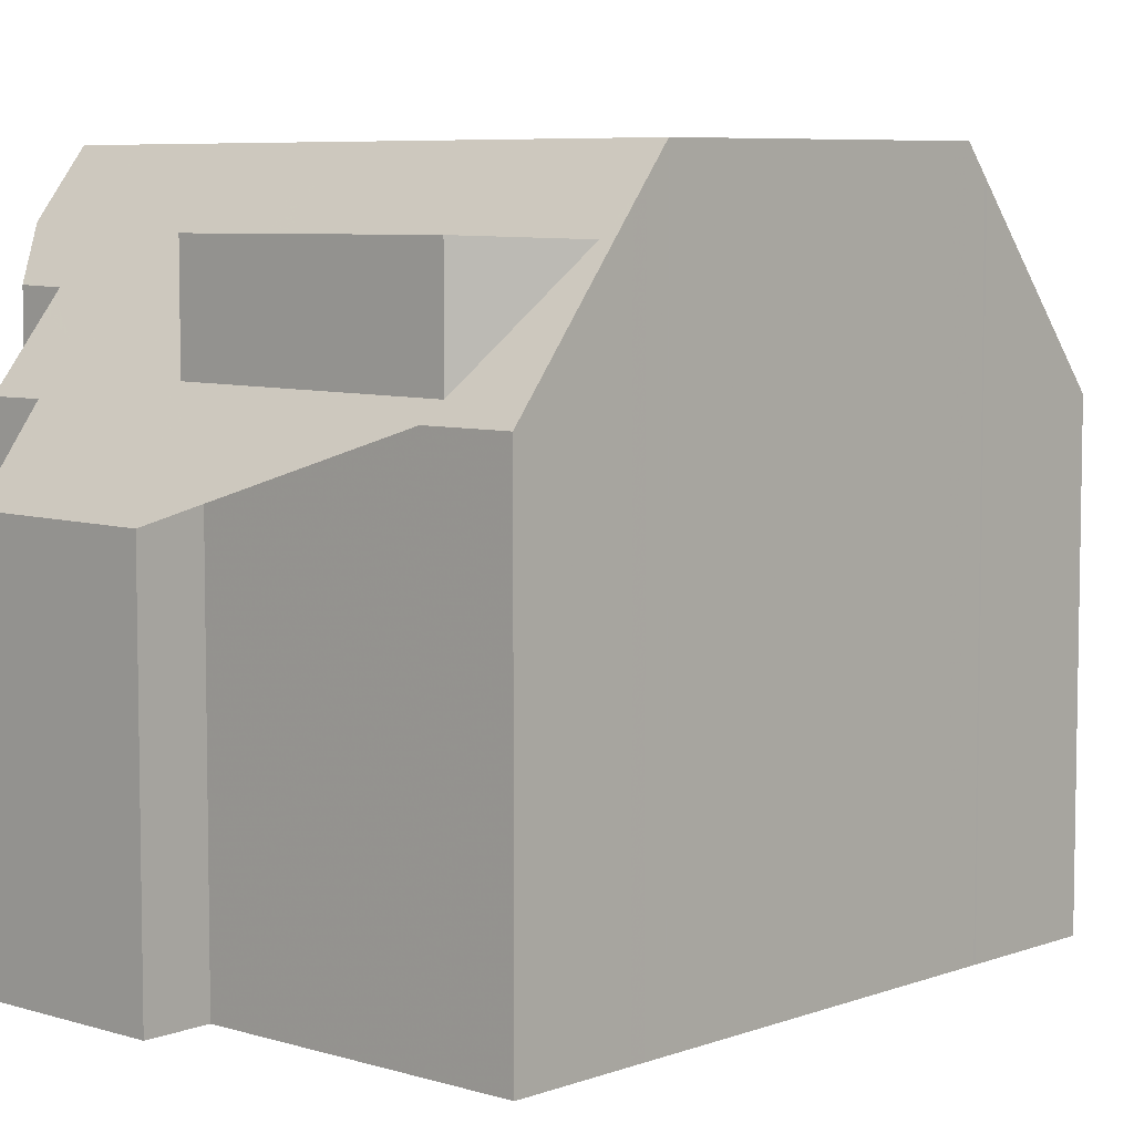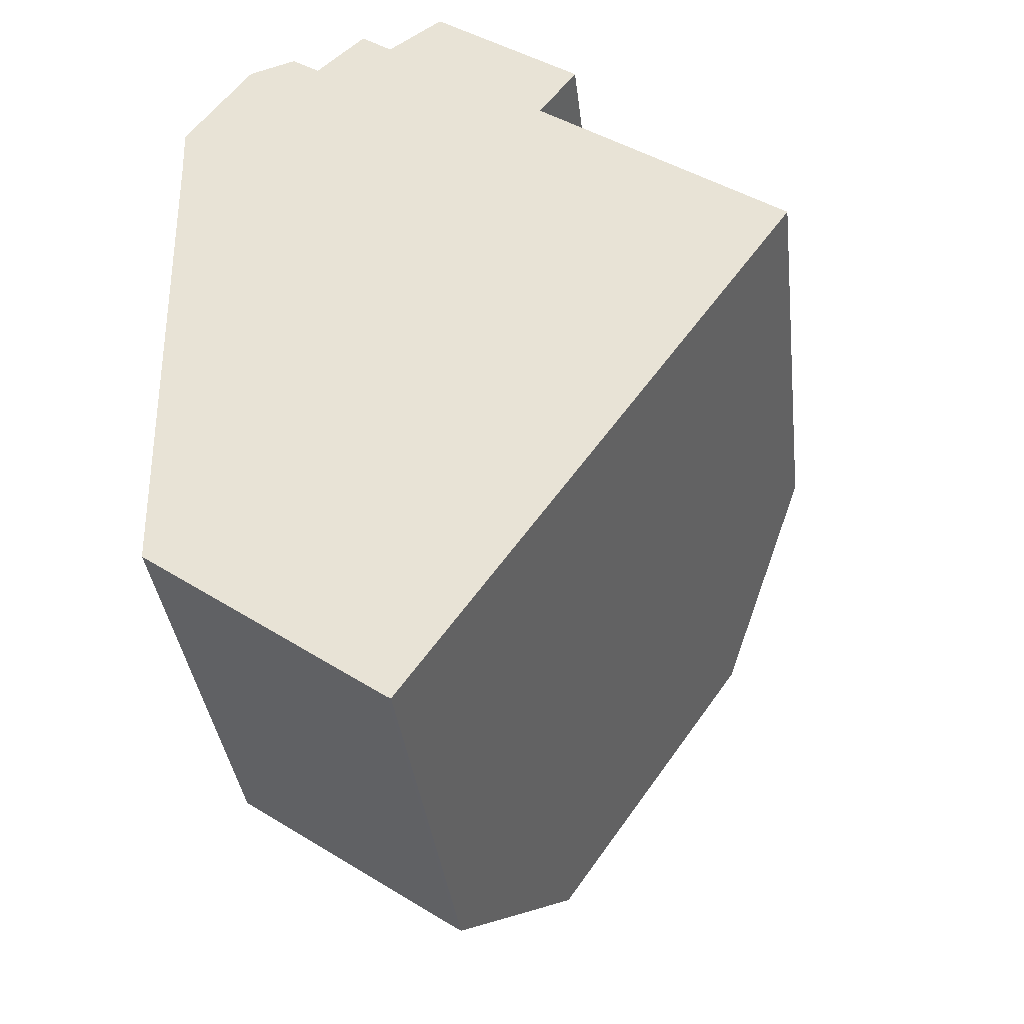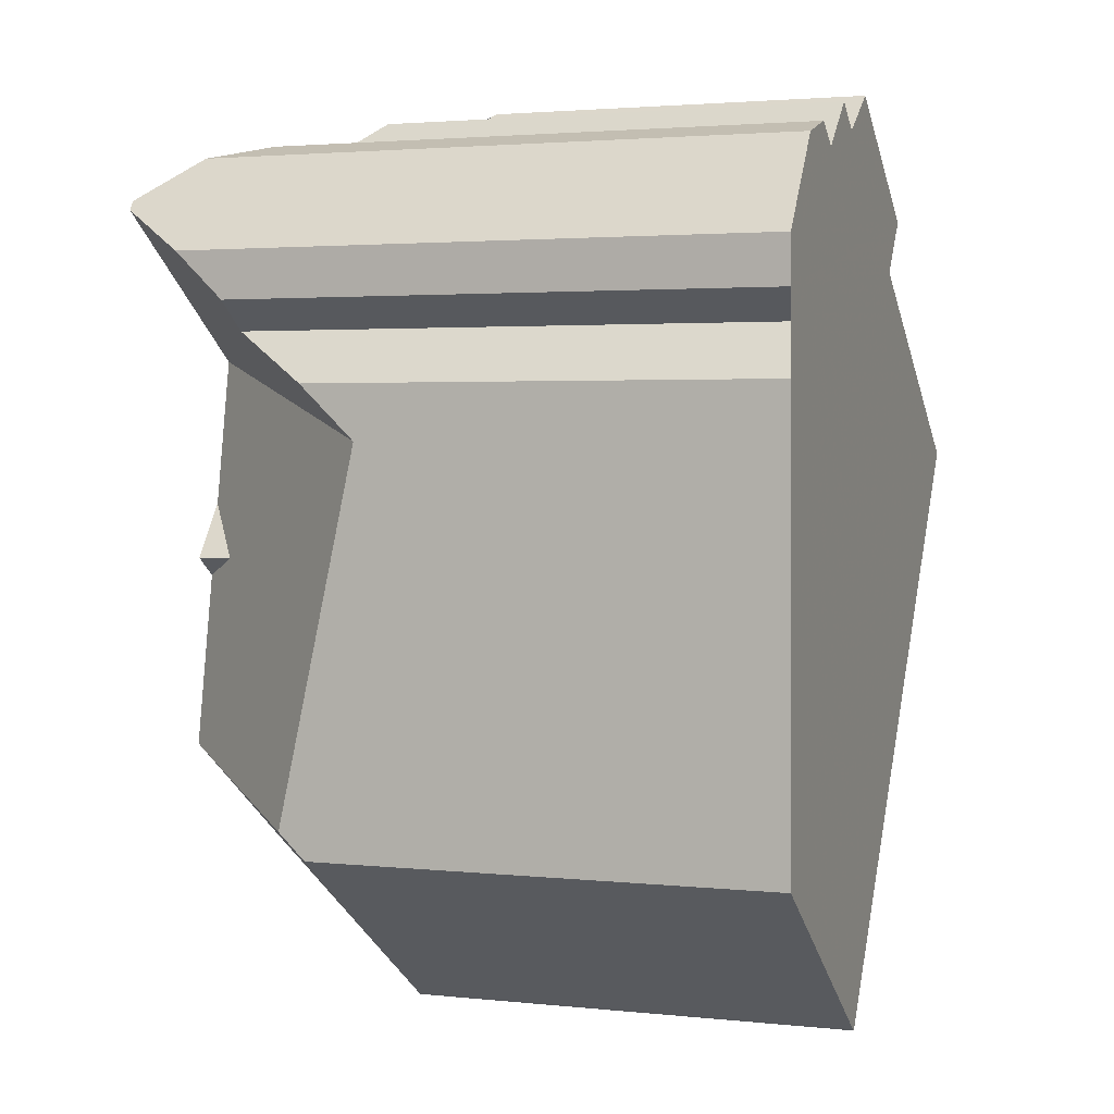
<metadata>
{"format":"obj","ext":"obj","renderer":"f3d","projection":"perspective","resolution":1024,"background":"white","views":[{"elev":6.5,"azim":-102.1,"up":"+Z"},{"elev":-37.2,"azim":-173.2,"up":"+Y"},{"elev":2.6,"azim":110.1,"up":"+Y"}]}
</metadata>
<code>
v -947.6 -1427 6.775
v -943.9 -1424 6.783
v -944.5 -1423 5.573
v -942.3 -1422 5.597
v -941.7 -1423 6.795
v -941 -1422 6.792
v -940.4 -1423 8.028
v -939.8 -1423 8.047
v -939.1 -1423 8.786
v -938.3 -1433 6.881
v -941.8 -1435 6.7
v -941.9 -1435 6.706
v -938.2 -1424 8.739
v -938.2 -1425 8.049
v -938.8 -1425 8.062
v -938.2 -1426 6.894
v -938.7 -1423 9.714
v -946.3 -1429 9.687
v -941.6 -1425 9.704
v -940.5 -1431 9.729
v -943.3 -1433 9.719
v -938.6 -1423 9.715
v -941.5 -1426 9.705
v -946.3 -1429 9.687
v -946.3 -1429 9.687
v -938.7 -1423 9.714
v -943.3 -1433 9.719
v -938.6 -1423 9.715
v -941.6 -1425 9.704
v -938.3 -1432 7.279
v -940.5 -1431 9.729
v -938.2 -1427 6.09
v -941.5 -1426 9.705
v -941.2 -1428 9.714
v -941 -1429 9.719
v -940.5 -1423 7.919
v -940.5 -1431 9.729
v -938.3 -1432 7.279
v -939.3 -1432 8.342
v -939.3 -1432 8.342
v -938.2 -1424 8.552
v -940.5 -1426 8.558
v -946.6 -1428 8.644
v -940.9 -1424 8.634
v -946.8 -1428 8.644
v -942.6 -1425 8.637
v -942.7 -1434 8.354
v -939.3 -1423 8.631
v -941.5 -1426 9.705
v -940.5 -1426 8.558
v -938.2 -1427 6.09
v -943.1 -1424 7.413
v -947.4 -1427 7.368
v -940.7 -1423 7.439
v -946.6 -1427 8.683
v -943.1 -1424 8.676
v -946.6 -1427 7.376
v -943 -1425 8.637
v -943 -1425 7.736
v -943 -1422 5.589
v -943 -1424 7.414
v -943 -1425 8.666
v -943 -1426 9.699
v -943 -1426 9.699
v -943 -1427 9.699
v -943.1 -1433 9.72
v -943 -1425 8.637
v -943.1 -1433 9.317
v -943.1 -1433 9.72
v -938.4 -1424 8.552
v -938.9 -1424 9.714
v -939 -1424 9.713
v -938.9 -1424 9.714
v -939 -1424 9.713
v -939.7 -1423 8.194
v -939.5 -1423 8.631
v -938.2 -1425 8.153
v -943.3 -1424 7.069
v -947.5 -1427 7.023
v -943 -1424 7.072
v -946.6 -1426 8.694
v -943.3 -1424 8.687
v -946.6 -1426 7.033
v -940.9 -1422 7.095
v -944.3 -1423 5.575
v -943.6 -1424 7.065
v -943.4 -1425 8.677
v -943.6 -1424 8.688
v -942.9 -1425 8.637
v -943 -1425 8.647
v -940.6 -1428 9.72
v -940.6 -1428 9.205
v -941.2 -1428 9.714
v -943.6 -1424 8.688
v -943.6 -1424 7.065
v -939.7 -1430 8.417
v -941.2 -1428 9.714
v -938.3 -1432 7.178
v -942.4 -1426 9.701
v -942.4 -1426 9.701
v -942.3 -1426 9.702
v -942.9 -1425 8.637
v -938.4 -1432 7.413
v -938.4 -1432 7.413
v -938.4 -1432 7.286
v -938.3 -1424 8.552
v -938.3 -1424 9.103
v -938.3 -1424 8.489
v -938.4 -1433 6.875
v -938.4 -1427 6.224
v -938.4 -1427 6.224
v -938.3 -1426 7.15
v -938.3 -1425 8.052
v -946.6 -1426 6.777
v -946.6 -1426 7.033
v -946.6 -1427 8.683
v -946.6 -1426 8.694
v -946.6 -1428 8.644
v -946.6 -1427 7.376
v -946.6 -1428 8.644
v -946.6 -1426 8.694
v -946.6 -1426 7.033
v -946.6 -1428 8.996
v -941.8 -1435 6.701
v -942.6 -1434 8.354
v -943.3 -1433 9.719
v -944.9 -1431 9.702
v -943.1 -1433 9.366
v -943.3 -1433 9.719
v -940.1 -1431 9.291
v -940.1 -1425 9.71
v -940.1 -1431 9.291
v -940.1 -1429 8.787
v -940.1 -1428 8.489
v -940.1 -1426 8.108
v -940.1 -1426 8.108
v -940.1 -1426 8.557
v -940.2 -1434 6.786
v -940.2 -1432 8.345
v -940.1 -1424 9.709
v -940.1 -1424 9.709
v -940 -1423 8.041
v -940 -1423 8.632
v -940.1 -1425 9.71
v -939.6 -1430 8.401
v -940.1 -1431 9.096
v -940.6 -1431 9.728
v -938.4 -1429 6.796
v -939.5 -1430 8.207
v -943.4 -1433 9.717
v -943.1 -1433 9.719
v -940.6 -1431 9.728
v -943.4 -1433 9.717
v -938.3 -1429 6.632
v -943.1 -1433 9.271
v -943.1 -1433 9.27
v -940.2 -1431 9.387
v -939.1 -1431 7.879
v -939.5 -1431 8.376
v -940.1 -1431 9.27
v -940.2 -1431 9.387
v -938.3 -1430 6.806
v -938.4 -1430 6.97
v -941.9 -1435 6.737
v -941.9 -1435 6.736
v -938.4 -1433 6.879
v -940.2 -1434 6.807
v -938.3 -1433 6.884
v -941.3 -1427 9.711
v -940.1 -1426 8.145
v -939.9 -1426 7.94
v -939.9 -1426 7.94
v -938.7 -1425 7.977
v -941.5 -1427 9.711
v -943 -1428 9.705
v -940.4 -1426 8.539
v -941.3 -1427 9.711
v -945.4 -1430 9.696
v -941 -1422 6.792
v -940.9 -1422 7.095
v -938.3 -1426 7.115
v -938.7 -1425 7.977
v -940.7 -1423 7.439
v -940.6 -1423 7.755
v -939.6 -1424 9.712
v -939.6 -1424 9.711
v -939.6 -1424 9.711
v -940 -1423 8.85
v -939 -1425 8.554
v -940.4 -1423 8.028
v -940.1 -1423 8.632
v -939.6 -1424 9.712
v -938.2 -1426 6.854
v -941.6 -1423 6.795
v -941.5 -1423 7.088
v -940.2 -1425 9.709
v -938.8 -1427 6.722
v -938.8 -1427 6.722
v -939.4 -1426 7.957
v -939.7 -1425 8.556
v -940.1 -1425 9.406
v -938.4 -1427 6.325
v -941.3 -1423 7.432
v -940.8 -1424 8.515
v -940.2 -1425 9.709
v -940.3 -1424 9.709
v -940.3 -1424 9.709
v -940.8 -1424 8.634
v -938.2 -1427 6.218
v -943.1 -1424 8.676
v -943.3 -1424 8.687
v -944 -1423 5.578
v -943.3 -1424 7.069
v -943.1 -1424 7.413
v -941.3 -1427 9.71
v -943 -1425 7.736
v -943.3 -1424 8.687
v -943.3 -1424 7.069
v -941.3 -1427 9.71
v -942.1 -1426 9.702
v -942.1 -1426 9.702
v -942 -1426 9.703
v -942.6 -1425 8.637
v -938.3 -1431 7.044
v -938.4 -1431 7.152
v -938.8 -1430 7.493
v -942.6 -1425 8.637
v -940.1 -1429 8.653
v -941.2 -1427 9.604
v -939.2 -1430 7.821
v -939.9 -1429 8.45
v -943 -1425 8.666
v -941 -1429 9.719
v -944.6 -1431 9.706
v -943.1 -1430 9.711
v -938.4 -1427 6.265
v -938.5 -1427 6.438
v -941 -1429 9.719
v -940.6 -1428 9.72
v -944.6 -1431 9.706
v -940.6 -1428 9.205
v -940.6 -1428 9.205
v -940.1 -1428 8.565
v -940.3 -1428 8.819
v -940.6 -1428 9.72
v -940 -1428 8.478
v -938.2 -1427 6.101
v -939.2 -1423 9.258
v -939.9 -1424 9.257
v -943 -1426 9.255
v -946.5 -1429 9.253
v -942.3 -1425 9.256
v -942.6 -1426 9.256
v -940 -1424 9.257
v -940.5 -1424 9.257
v -941.3 -1425 9.256
v -938.9 -1423 9.258
v -941.9 -1435 6.737
v -942.6 -1434 8.354
v -943.1 -1433 9.27
v -943.1 -1433 9.348
v -943.3 -1433 9.719
v -944.3 -1432 9.709
v -943.4 -1433 9.717
v -941.9 -1435 6.702
v -943.3 -1433 9.719
v -941.9 -1435 6.798
v -941.9 -1435 6.797
v -938.4 -1433 6.94
v -940.2 -1434 6.869
v -941.9 -1435 6.796
v -938.3 -1432 6.945
v -946.6 -1426 6.777
v -947.6 -1427 6.775
v -947.6 -1427 8.882e-16
v -946.6 -1426 0
v -944.5 -1423 5.573
v -943.9 -1424 6.783
v -943.9 -1424 0
v -944.5 -1423 0
v -944.3 -1423 5.575
v -944.5 -1423 5.573
v -944.5 -1423 0
v -944.3 -1423 0
v -941.7 -1423 6.795
v -942.3 -1422 5.597
v -942.3 -1422 0
v -941.7 -1423 0
v -941.6 -1423 6.795
v -941.7 -1423 6.795
v -941.7 -1423 0
v -941.6 -1423 -8.882e-16
v -940.9 -1422 7.095
v -941 -1422 6.792
v -941 -1422 -8.882e-16
v -940.9 -1422 0
v -940.4 -1423 8.028
v -940.4 -1423 8.028
v -940.4 -1423 1.776e-15
v -940.4 -1423 0
v -939.7 -1423 8.194
v -939.8 -1423 8.047
v -939.8 -1423 0
v -939.7 -1423 0
v -938.9 -1423 9.258
v -939.1 -1423 8.786
v -939.1 -1423 0
v -938.9 -1423 0
v -938.4 -1433 6.875
v -938.3 -1433 6.881
v -938.3 -1433 8.882e-16
v -938.4 -1433 0
v -941.8 -1435 6.701
v -941.8 -1435 6.7
v -941.8 -1435 -8.882e-16
v -941.8 -1435 -8.882e-16
v -941.9 -1435 6.736
v -941.9 -1435 6.706
v -941.9 -1435 8.882e-16
v -941.9 -1435 0
v -938.2 -1424 8.552
v -938.2 -1424 8.739
v -938.2 -1424 1.776e-15
v -938.2 -1424 0
v -938.3 -1425 8.052
v -938.2 -1425 8.049
v -938.2 -1425 0
v -938.3 -1425 0
v -938.7 -1425 7.977
v -938.8 -1425 8.062
v -938.8 -1425 0
v -938.7 -1425 8.882e-16
v -938.2 -1426 6.854
v -938.2 -1426 6.894
v -938.2 -1426 -8.882e-16
v -938.2 -1426 8.882e-16
v -938.6 -1423 9.715
v -938.7 -1423 9.714
v -938.7 -1423 1.776e-15
v -938.6 -1423 1.776e-15
v -943.4 -1433 9.717
v -943.3 -1433 9.719
v -943.3 -1433 1.776e-15
v -943.4 -1433 0
v -946.3 -1429 9.687
v -946.3 -1429 9.687
v -946.3 -1429 0
v -946.3 -1429 0
v -946.5 -1429 9.253
v -946.3 -1429 9.687
v -946.3 -1429 0
v -946.5 -1429 0
v -938.3 -1424 9.103
v -938.6 -1423 9.715
v -938.6 -1423 1.776e-15
v -938.3 -1424 0
v -938.3 -1432 6.945
v -938.3 -1432 7.279
v -938.3 -1432 0
v -938.3 -1432 -8.882e-16
v -940.4 -1423 8.028
v -940.5 -1423 7.919
v -940.5 -1423 0
v -940.4 -1423 1.776e-15
v -938.2 -1425 8.153
v -938.2 -1424 8.552
v -938.2 -1424 0
v -938.2 -1425 0
v -947.4 -1427 7.368
v -946.8 -1428 8.644
v -946.8 -1428 0
v -947.4 -1427 0
v -943.1 -1433 9.27
v -942.7 -1434 8.354
v -942.7 -1434 0
v -943.1 -1433 0
v -939.1 -1423 8.786
v -939.3 -1423 8.631
v -939.3 -1423 0
v -939.1 -1423 0
v -938.2 -1427 6.101
v -938.2 -1427 6.09
v -938.2 -1427 0
v -938.2 -1427 0
v -947.5 -1427 7.023
v -947.4 -1427 7.368
v -947.4 -1427 0
v -947.5 -1427 0
v -940.6 -1423 7.755
v -940.7 -1423 7.439
v -940.7 -1423 -8.882e-16
v -940.6 -1423 0
v -942.3 -1422 5.597
v -943 -1422 5.589
v -943 -1422 8.882e-16
v -942.3 -1422 0
v -943.3 -1433 9.719
v -943.1 -1433 9.317
v -943.1 -1433 0
v -943.3 -1433 1.776e-15
v -939.3 -1423 8.631
v -939.7 -1423 8.194
v -939.7 -1423 0
v -939.3 -1423 0
v -938.2 -1425 8.049
v -938.2 -1425 8.153
v -938.2 -1425 0
v -938.2 -1425 0
v -947.6 -1427 6.775
v -947.5 -1427 7.023
v -947.5 -1427 0
v -947.6 -1427 8.882e-16
v -940.7 -1423 7.439
v -940.9 -1422 7.095
v -940.9 -1422 0
v -940.7 -1423 -8.882e-16
v -944 -1423 5.578
v -944.3 -1423 5.575
v -944.3 -1423 0
v -944 -1423 0
v -938.3 -1432 7.279
v -938.3 -1432 7.178
v -938.3 -1432 0
v -938.3 -1432 0
v -938.2 -1424 8.739
v -938.3 -1424 9.103
v -938.3 -1424 0
v -938.2 -1424 1.776e-15
v -940.2 -1434 6.786
v -938.4 -1433 6.875
v -938.4 -1433 0
v -940.2 -1434 -8.882e-16
v -938.2 -1426 6.894
v -938.3 -1426 7.15
v -938.3 -1426 0
v -938.2 -1426 -8.882e-16
v -938.8 -1425 8.062
v -938.3 -1425 8.052
v -938.3 -1425 0
v -938.8 -1425 0
v -943.9 -1424 6.783
v -946.6 -1426 6.777
v -946.6 -1426 0
v -943.9 -1424 0
v -946.8 -1428 8.644
v -946.6 -1428 8.996
v -946.6 -1428 0
v -946.8 -1428 0
v -941.9 -1435 6.702
v -941.8 -1435 6.701
v -941.8 -1435 -8.882e-16
v -941.9 -1435 0
v -945.4 -1430 9.696
v -944.9 -1431 9.702
v -944.9 -1431 0
v -945.4 -1430 1.776e-15
v -941.8 -1435 6.7
v -940.2 -1434 6.786
v -940.2 -1434 -8.882e-16
v -941.8 -1435 -8.882e-16
v -939.8 -1423 8.047
v -940 -1423 8.041
v -940 -1423 0
v -939.8 -1423 0
v -944.3 -1432 9.709
v -943.4 -1433 9.717
v -943.4 -1433 0
v -944.3 -1432 0
v -938.3 -1430 6.806
v -938.3 -1429 6.632
v -938.3 -1429 0
v -938.3 -1430 -8.882e-16
v -943.1 -1433 9.317
v -943.1 -1433 9.27
v -943.1 -1433 0
v -943.1 -1433 0
v -938.3 -1431 7.044
v -938.3 -1430 6.806
v -938.3 -1430 -8.882e-16
v -938.3 -1431 0
v -941.9 -1435 6.796
v -941.9 -1435 6.736
v -941.9 -1435 0
v -941.9 -1435 8.882e-16
v -938.3 -1433 6.881
v -938.3 -1433 6.884
v -938.3 -1433 -8.882e-16
v -938.3 -1433 8.882e-16
v -938.3 -1426 7.15
v -938.7 -1425 7.977
v -938.7 -1425 8.882e-16
v -938.3 -1426 0
v -946.3 -1429 9.687
v -945.4 -1430 9.696
v -945.4 -1430 1.776e-15
v -946.3 -1429 0
v -941 -1422 6.792
v -941 -1422 6.792
v -941 -1422 8.882e-16
v -941 -1422 -8.882e-16
v -940.5 -1423 7.919
v -940.6 -1423 7.755
v -940.6 -1423 0
v -940.5 -1423 0
v -940 -1423 8.041
v -940.4 -1423 8.028
v -940.4 -1423 0
v -940 -1423 0
v -938.2 -1427 6.09
v -938.2 -1426 6.854
v -938.2 -1426 8.882e-16
v -938.2 -1427 0
v -941 -1422 6.792
v -941.6 -1423 6.795
v -941.6 -1423 -8.882e-16
v -941 -1422 8.882e-16
v -938.3 -1429 6.632
v -938.2 -1427 6.218
v -938.2 -1427 8.882e-16
v -938.3 -1429 0
v -943 -1422 5.589
v -944 -1423 5.578
v -944 -1423 0
v -943 -1422 8.882e-16
v -938.3 -1432 7.178
v -938.3 -1431 7.044
v -938.3 -1431 0
v -938.3 -1432 0
v -944.9 -1431 9.702
v -944.6 -1431 9.706
v -944.6 -1431 -1.776e-15
v -944.9 -1431 0
v -938.2 -1427 6.218
v -938.2 -1427 6.101
v -938.2 -1427 0
v -938.2 -1427 8.882e-16
v -946.6 -1428 8.996
v -946.5 -1429 9.253
v -946.5 -1429 0
v -946.6 -1428 0
v -938.7 -1423 9.714
v -938.9 -1423 9.258
v -938.9 -1423 0
v -938.7 -1423 1.776e-15
v -944.6 -1431 9.706
v -944.3 -1432 9.709
v -944.3 -1432 0
v -944.6 -1431 -1.776e-15
v -941.9 -1435 6.706
v -941.9 -1435 6.702
v -941.9 -1435 0
v -941.9 -1435 8.882e-16
v -942.7 -1434 8.354
v -941.9 -1435 6.796
v -941.9 -1435 8.882e-16
v -942.7 -1434 0
v -938.3 -1433 6.884
v -938.3 -1432 6.945
v -938.3 -1432 -8.882e-16
v -938.3 -1433 -8.882e-16
v -938.2 -1424 0
v -938.2 -1425 0
v -938.8 -1425 0
v -938.2 -1426 0
v -938.3 -1433 0
v -941.8 -1435 0
v -941.9 -1435 0
v -947.6 -1427 0
v -943.9 -1424 0
v -944.5 -1423 0
v -942.3 -1422 0
v -941.7 -1423 0
v -941 -1422 0
v -940.4 -1423 0
v -939.8 -1423 0
v -939.1 -1423 0
f 107 13 41 106
f 65 24 18 63
f 196 23 19 206
f 266 21 153 264
f 120 45 53 119
f 130 40 139
f 208 44 204
f 243 134 246
f 106 41 77 108
f 123 45 120
f 269 103 30 272
f 256 44 208 255
f 236 111 51 247
f 119 53 79 115
f 57 43 55
f 59 46 62
f 203 61 80 195
f 62 56 52 59
f 101 65 63 99
f 152 20 66 151
f 129 69 128
f 250 67 102 253
f 192 71 70 189
f 72 17 22 73
f 75 48 76
f 181 112 16 193
f 248 76 48 9 257
f 115 79 1 114
f 83 57 55 81
f 78 52 56 82
f 195 80 60 4 5 194
f 213 86 85 212
f 117 88 87 116
f 89 58 90
f 91 35 92
f 218 95 94 217
f 146 133 96 145
f 105 98 38 104
f 116 87 90 58 118
f 222 101 99 220
f 215 169 174 101 222
f 253 102 223 252
f 145 96 149
f 106 70 71 28 107
f 108 70 106
f 270 139 40 103 269
f 237 197 111 236
f 108 77 14 113
f 182 173 112 181
f 114 2 3 85 86 115
f 121 94 95 122
f 251 123 120 67 250
f 268 259 125 267
f 151 66 126 150
f 261 128 155 260
f 262 129 128 261
f 170 134 176
f 136 42 137
f 267 125 139 270
f 185 131 140 186
f 155 128 69 31 157
f 142 8 75 76 143
f 244 229 176 134 243
f 245 34 242
f 254 188 249
f 205 144 201
f 160 146 145 159
f 230 148 163 226
f 178 24 65 175
f 159 145 149 158
f 161 37 147 146 160
f 264 153 263
f 163 148 154 162
f 175 65 101 174
f 260 155 125 259
f 158 105 104 39 159
f 160 132 161
f 225 163 162 224
f 157 130 139 125 155
f 159 39 132 160
f 226 163 225
f 258 164 124 265
f 166 109 138 167
f 167 138 11 124 164
f 168 10 109 166
f 170 135 171
f 189 70 108 113 15 173 182
f 169 93 174
f 238 152 151 235
f 176 50 135 170
f 219 49 50 176 229
f 235 151 150 234
f 179 6 84 180
f 199 182 181 110 198
f 183 54 184
f 186 72 73 185
f 249 188 143 76 248
f 200 189 182 199
f 190 142 143 191
f 191 143 188
f 180 84 54 183
f 201 144 192 189 200
f 193 32 110 181
f 194 179 180 195
f 198 172 199
f 199 172 136 137 200
f 200 137 201
f 246 134 170 171 197 237
f 203 183 184 36 204
f 201 137 42 33 205
f 206 140 131 196
f 204 36 7 190 191 208
f 255 208 191 188 254
f 209 154 148 202
f 195 180 183 203
f 210 87 88 211
f 212 60 80 213
f 213 80 61 214
f 214 61 216
f 220 19 23 222
f 222 23 215
f 216 61 203 204 44 223
f 252 223 44 256
f 224 98 105 225
f 225 105 158 226
f 241 97 177 229 244
f 226 158 149 230
f 229 177 219
f 231 96 133 228
f 230 149 96 231
f 227 89 90 232
f 232 90 87 210
f 234 127 178 175 235
f 236 202 237
f 238 93 239
f 240 127 234
f 241 133 146 147 233
f 243 228 244
f 235 175 174 93 238
f 246 231 228 243
f 247 209 202 236
f 244 228 133 241
f 237 202 148 230 231 246
f 248 74 187 249
f 250 64 25 251
f 252 221 100 253
f 249 187 141 254
f 255 207 29 256
f 256 29 221 252
f 254 141 207 255
f 253 100 64 250
f 257 26 74 248
f 271 47 259 268
f 260 156 68 261
f 261 68 27 262
f 263 240 234 150 264
f 259 47 156 260
f 265 12 165 258
f 264 150 126 266
f 267 164 258 268
f 269 166 167 270
f 270 167 164 267
f 268 258 165 271
f 272 168 166 269
f 274 275 276 273
f 278 279 280 277
f 282 283 284 281
f 286 287 288 285
f 290 291 292 289
f 294 295 296 293
f 298 299 300 297
f 302 303 304 301
f 306 307 308 305
f 310 311 312 309
f 314 315 316 313
f 318 319 320 317
f 322 323 324 321
f 326 327 328 325
f 330 331 332 329
f 334 335 336 333
f 338 339 340 337
f 342 343 344 341
f 346 347 348 345
f 350 351 352 349
f 354 355 356 353
f 358 359 360 357
f 362 363 364 361
f 366 367 368 365
f 370 371 372 369
f 374 375 376 373
f 378 379 380 377
f 382 383 384 381
f 386 387 388 385
f 390 391 392 389
f 394 395 396 393
f 398 399 400 397
f 402 403 404 401
f 406 407 408 405
f 410 411 412 409
f 414 415 416 413
f 418 419 420 417
f 422 423 424 421
f 426 427 428 425
f 430 431 432 429
f 434 435 436 433
f 438 439 440 437
f 442 443 444 441
f 446 447 448 445
f 450 451 452 449
f 454 455 456 453
f 458 459 460 457
f 462 463 464 461
f 466 467 468 465
f 470 471 472 469
f 474 475 476 473
f 478 479 480 477
f 482 483 484 481
f 486 487 488 485
f 490 491 492 489
f 494 495 496 493
f 498 499 500 497
f 502 503 504 501
f 506 507 508 505
f 510 511 512 509
f 514 515 516 513
f 518 519 520 517
f 522 523 524 521
f 526 527 528 525
f 530 531 532 529
f 534 535 536 533
f 538 539 540 537
f 542 543 544 541
f 546 547 548 545
f 550 551 552 549
f 554 555 556 553
f 558 559 560 557
f 562 563 564 565 566 567 568 569 570 571 572 573 574 575 576 561

</code>
